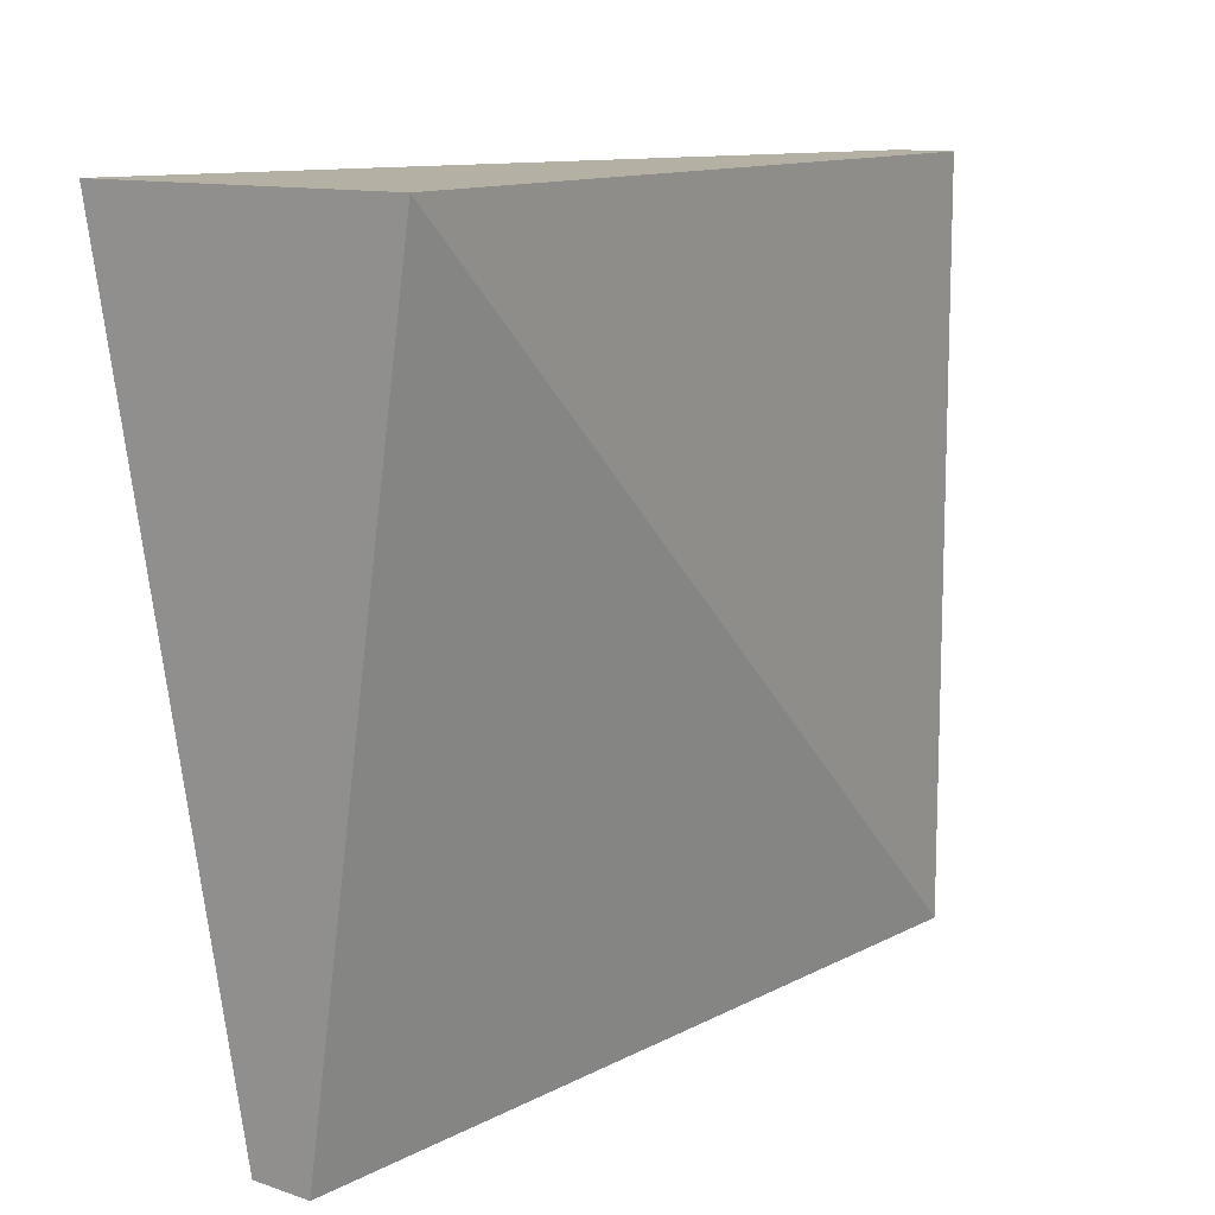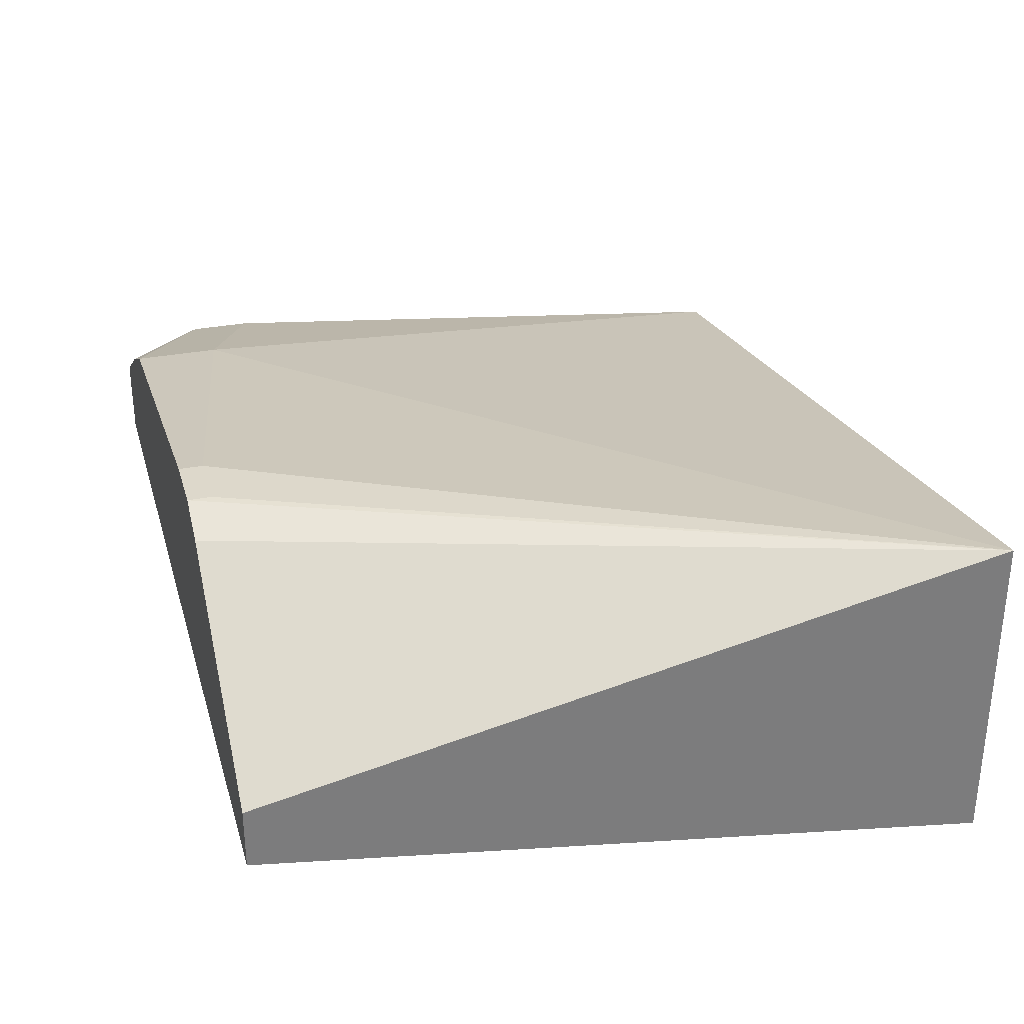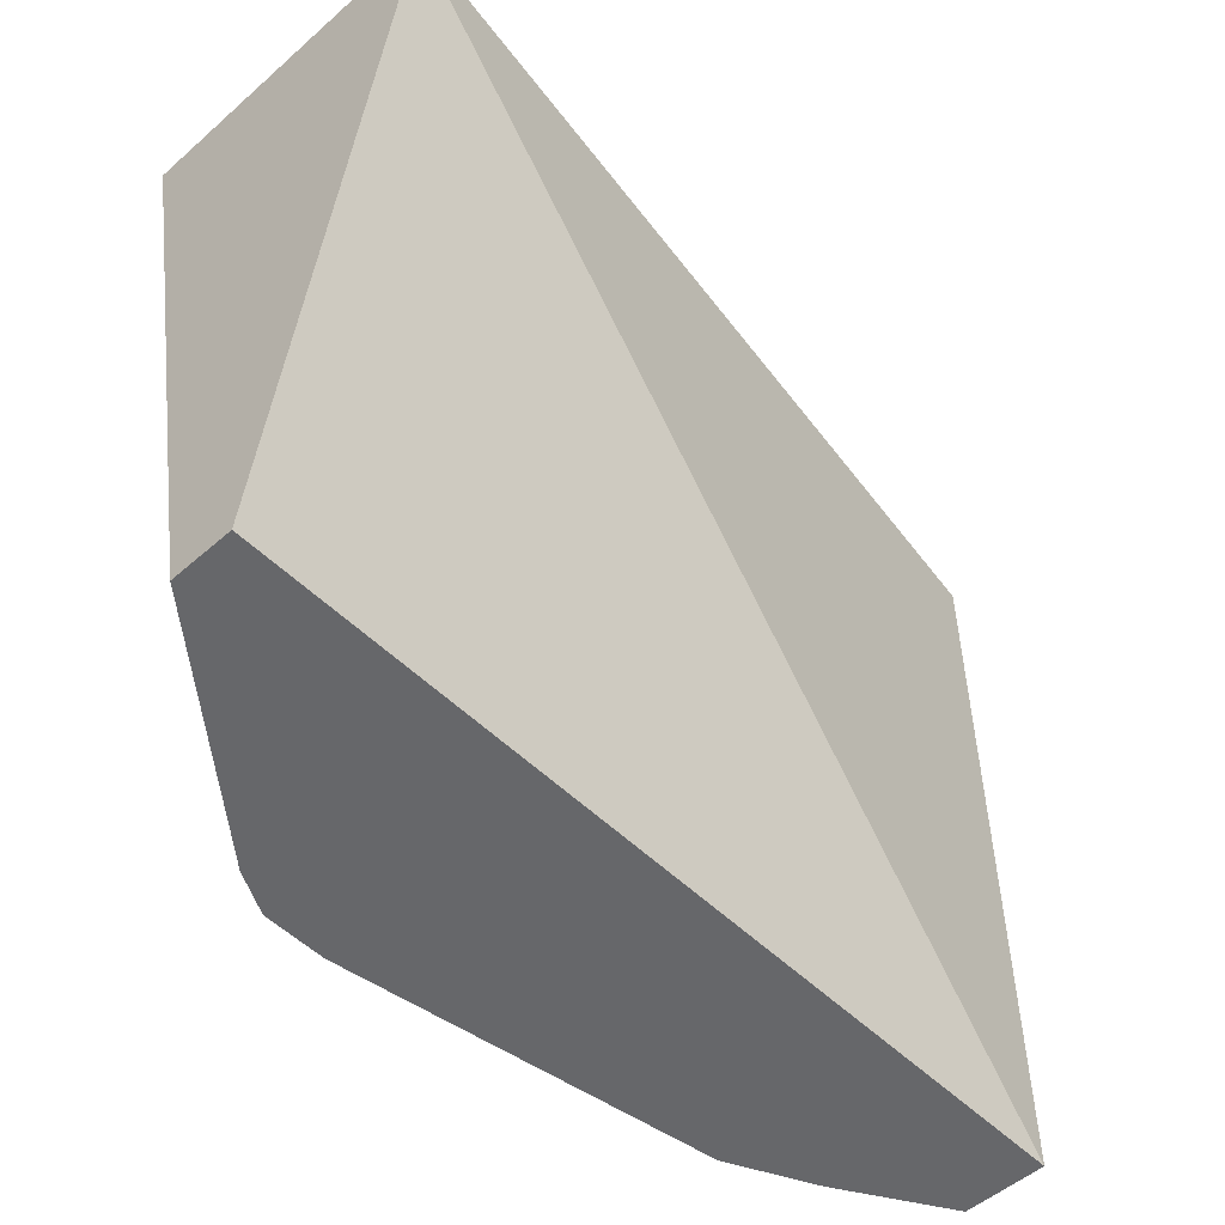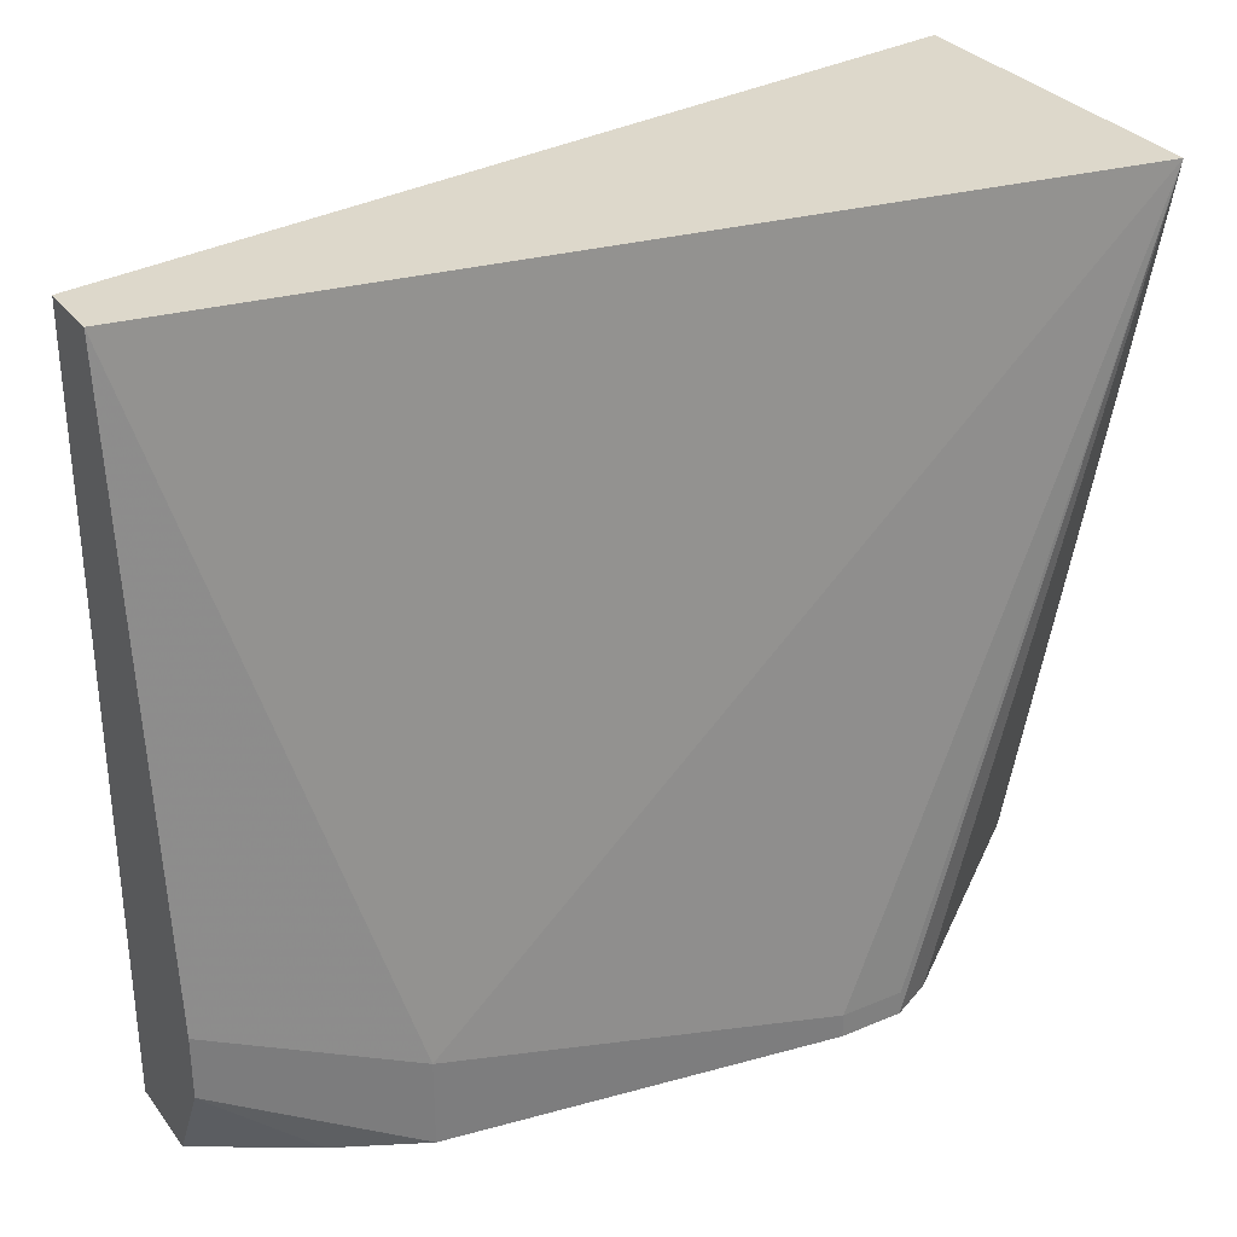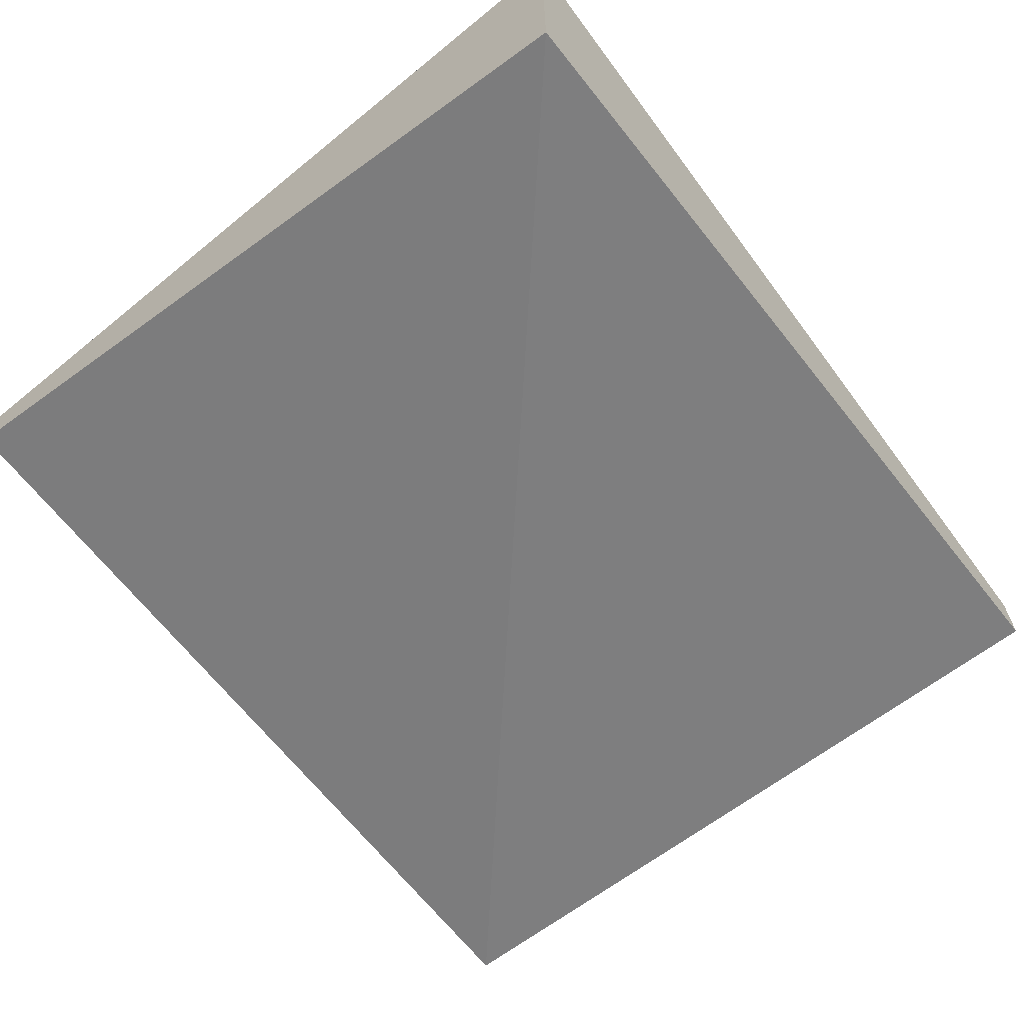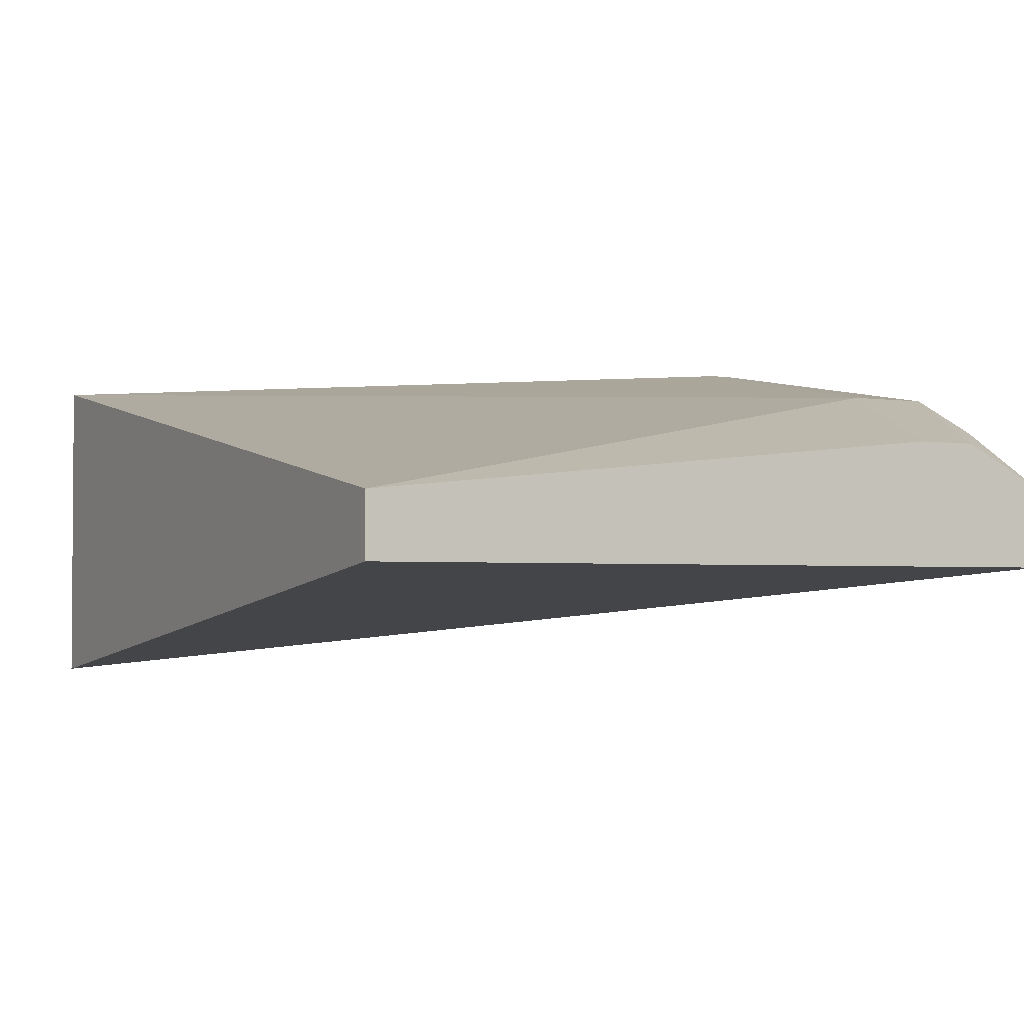
<metadata>
{"format":"obj","ext":"obj","renderer":"f3d","projection":"perspective","resolution":1024,"background":"white","views":[{"elev":11.6,"azim":-51.1,"up":"+Z"},{"elev":31.4,"azim":-105.5,"up":"+Y"},{"elev":-52.1,"azim":-46.6,"up":"+Z"},{"elev":31.5,"azim":149.2,"up":"+Z"},{"elev":-65.2,"azim":-52.4,"up":"+Y"},{"elev":-2.4,"azim":61.8,"up":"+Y"}]}
</metadata>
<code>
v -0.3573 0.7873 0.0303
v -0.3573 0.7519 0.2572
v -0.3573 0.806 0.0303
v -0.09393 0.7873 0.0303
v -0.3573 0.853 0.2572
v -0.09393 0.7873 0.2572
v -0.2936 0.856 0.0303
v -0.09393 0.8118 0.0303
v -0.2624 0.8622 0.03749
v -0.2811 0.8622 0.03749
v -0.2811 0.8622 0.0303
v -0.09393 0.806 0.2572
v -0.15 0.8435 0.05624
v -0.09393 0.8247 0.05604
v -0.125 0.831 0.0303
v -0.2624 0.8622 0.0303
v -0.09393 0.8247 0.07499
v -0.15 0.8435 0.0303
v -0.09393 0.8247 0.05624
v -0.1356 0.8363 0.0303
f 5 9 10
f 9 16 11
f 5 10 11
f 5 11 7
f 5 12 13
f 5 13 9
f 8 15 14
f 9 11 10
f 14 15 20
f 9 13 18
f 9 18 16
f 12 17 13
f 13 17 19
f 13 19 18
f 14 20 18
f 4 12 6
f 14 18 19
f 4 17 12
f 1 20 15
f 4 14 19
f 4 19 17
f 1 2 5
f 1 5 3
f 1 3 7
f 1 11 16
f 1 16 18
f 1 18 20
f 1 7 11
f 1 8 4
f 1 4 2
f 2 4 6
f 2 6 12
f 2 12 5
f 3 5 7
f 1 15 8
f 4 8 14

</code>
